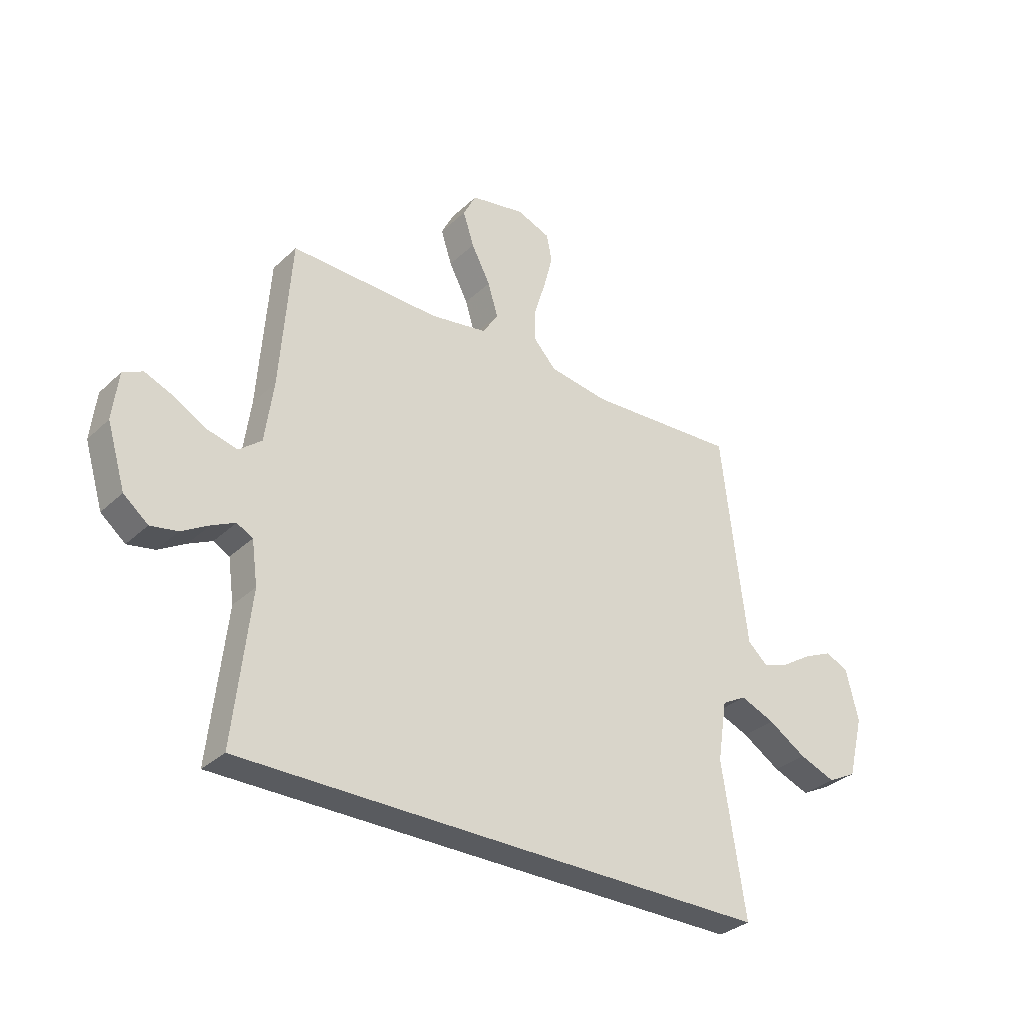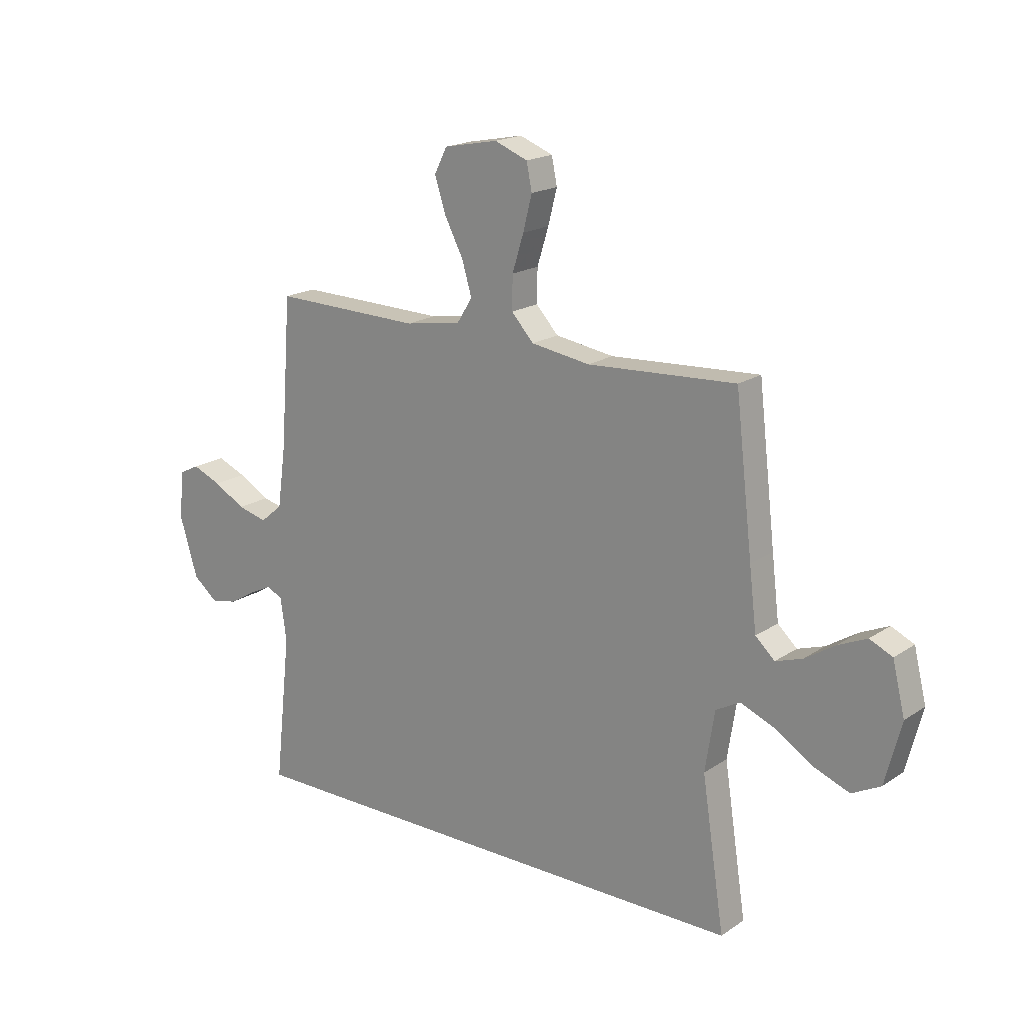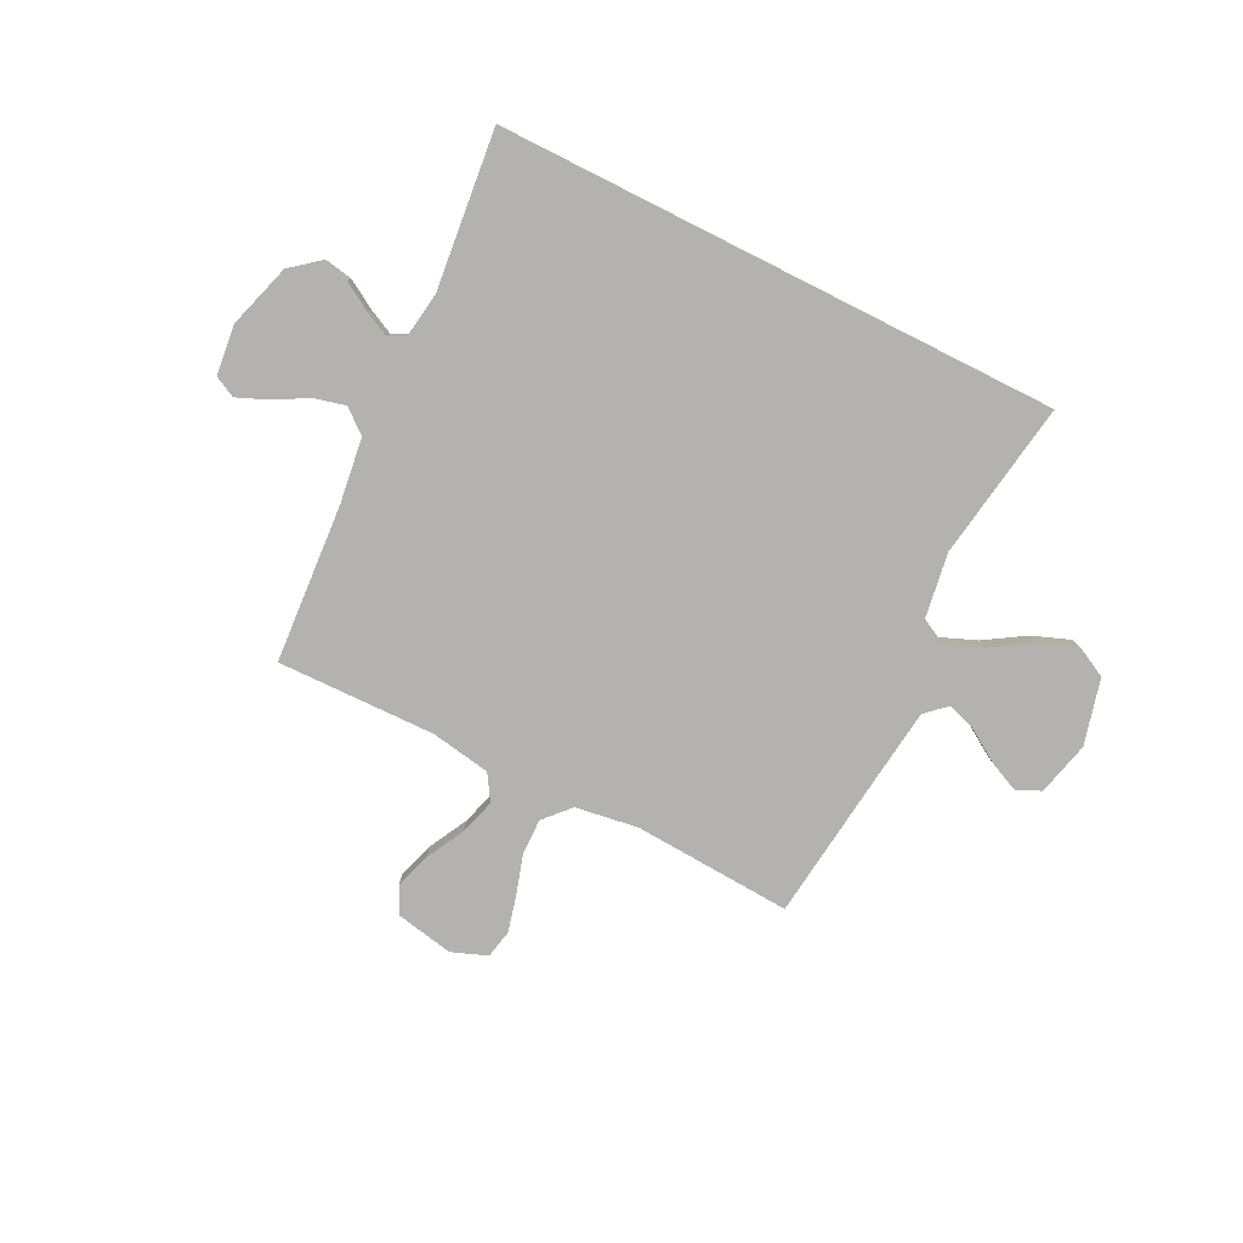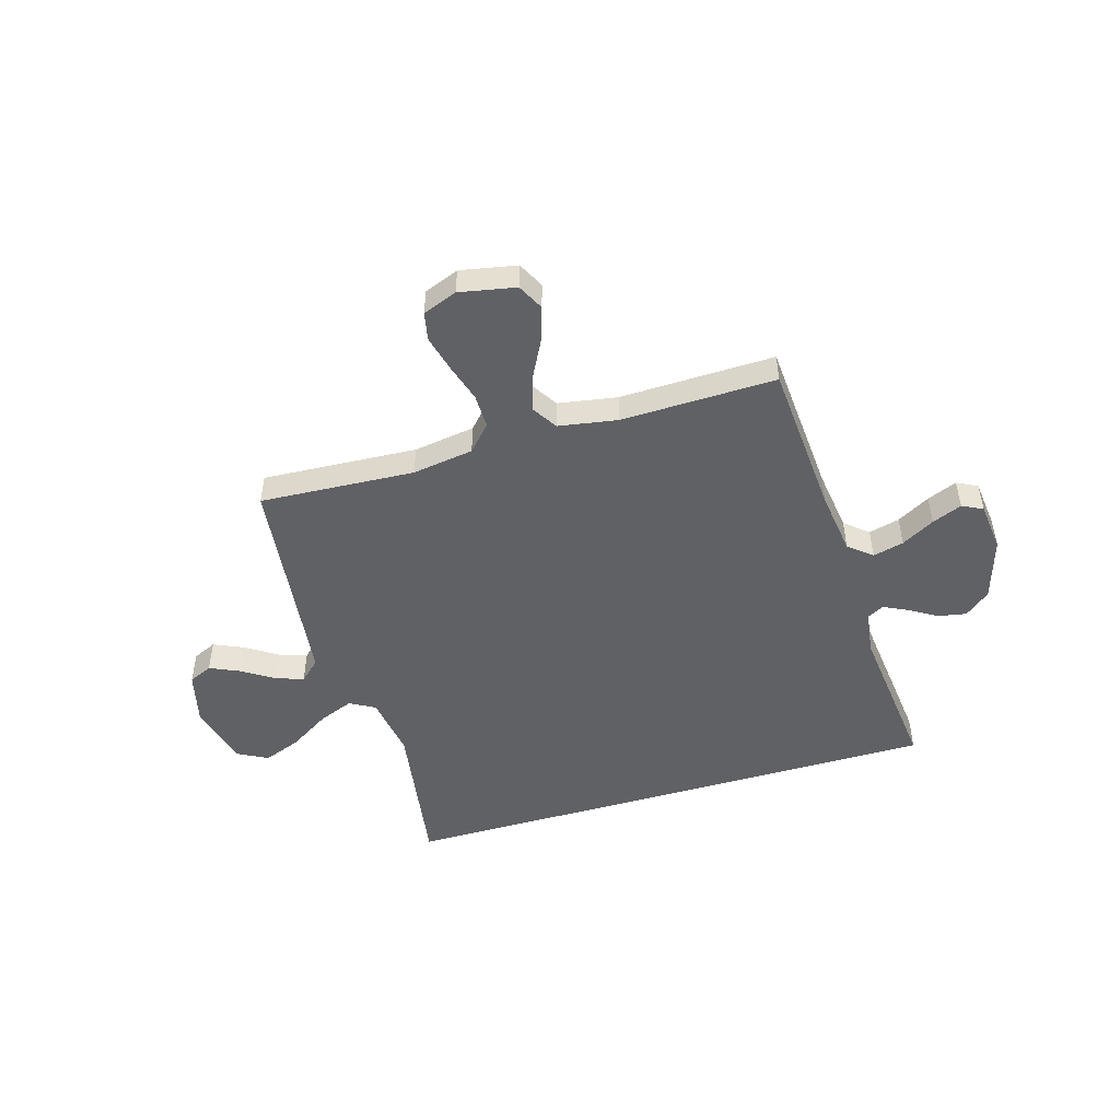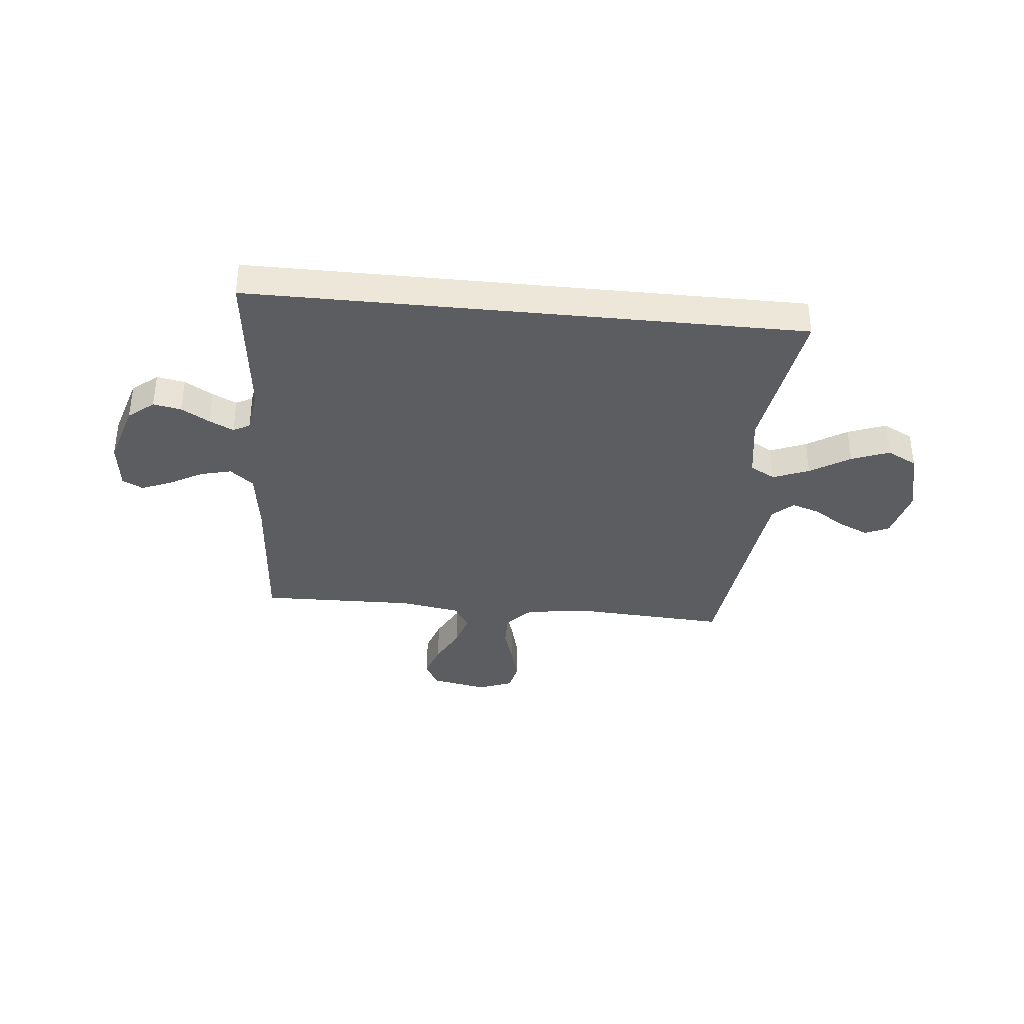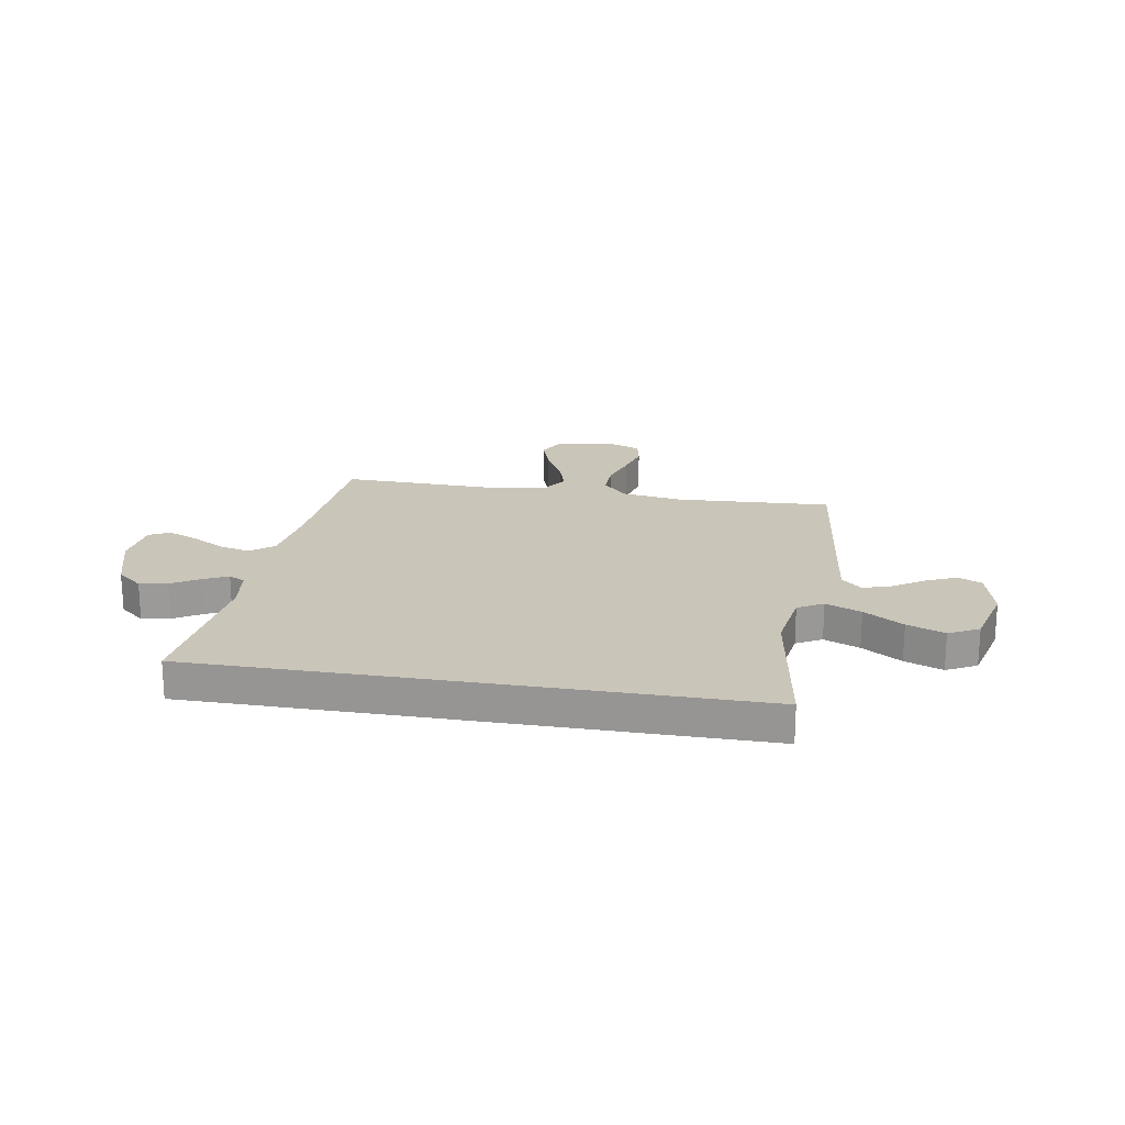
<metadata>
{"format":"obj","ext":"obj","renderer":"f3d","projection":"perspective","resolution":1024,"background":"white","views":[{"elev":-32.5,"azim":141.9,"up":"+Z"},{"elev":18.5,"azim":-141.7,"up":"+Z"},{"elev":-79.7,"azim":153.3,"up":"+Y"},{"elev":-49.2,"azim":16.4,"up":"+Y"},{"elev":-36.2,"azim":174.3,"up":"+Y"},{"elev":20.6,"azim":-170.4,"up":"+Y"}]}
</metadata>
<code>
v -0.503 0.07 -0.5
v -0.457 0.07 -0.2
v -0.476 0.07 -0.078
v -0.525 0.07 -0.051
v -0.594 0.07 -0.079
v -0.67 0.07 -0.127
v -0.743 0.07 -0.155
v -0.801 0.07 -0.125
v -0.833 0.07 0
v -0.808 0.07 0.102
v -0.762 0.07 0.123
v -0.704 0.07 0.097
v -0.643 0.07 0.058
v -0.589 0.07 0.04
v -0.55 0.07 0.076
v -0.535 0.07 0.2
v -0.5 0.07 0.5
v -0.2 0.07 0.483
v -0.081 0.07 0.501
v -0.036 0.07 0.55
v -0.037 0.07 0.617
v -0.06 0.07 0.691
v -0.078 0.07 0.761
v -0.067 0.07 0.815
v 0 0.07 0.841
v 0.109 0.07 0.82
v 0.135 0.07 0.769
v 0.113 0.07 0.701
v 0.075 0.07 0.628
v 0.055 0.07 0.561
v 0.086 0.07 0.512
v 0.2 0.07 0.493
v 0.5 0.07 0.5
v 0.522 0.07 0.2
v 0.539 0.07 0.077
v 0.584 0.07 0.04
v 0.644 0.07 0.055
v 0.708 0.07 0.091
v 0.766 0.07 0.115
v 0.806 0.07 0.095
v 0.817 0.07 0
v 0.78 0.07 -0.122
v 0.731 0.07 -0.162
v 0.677 0.07 -0.152
v 0.623 0.07 -0.12
v 0.576 0.07 -0.097
v 0.544 0.07 -0.114
v 0.532 0.07 -0.2
v 0.565 0.07 -0.5
v -0.503 0 -0.5
v -0.457 0 -0.2
v -0.476 0 -0.078
v -0.525 0 -0.051
v -0.594 0 -0.079
v -0.67 0 -0.127
v -0.743 0 -0.155
v -0.801 0 -0.125
v -0.833 0 0
v -0.808 0 0.102
v -0.762 0 0.123
v -0.704 0 0.097
v -0.643 0 0.058
v -0.589 0 0.04
v -0.55 0 0.076
v -0.535 0 0.2
v -0.5 0 0.5
v -0.2 0 0.483
v -0.081 0 0.501
v -0.036 0 0.55
v -0.037 0 0.617
v -0.06 0 0.691
v -0.078 0 0.761
v -0.067 0 0.815
v 0 0 0.841
v 0.109 0 0.82
v 0.135 0 0.769
v 0.113 0 0.701
v 0.075 0 0.628
v 0.055 0 0.561
v 0.086 0 0.512
v 0.2 0 0.493
v 0.5 0 0.5
v 0.522 0 0.2
v 0.539 0 0.077
v 0.584 0 0.04
v 0.644 0 0.055
v 0.708 0 0.091
v 0.766 0 0.115
v 0.806 0 0.095
v 0.817 0 0
v 0.78 0 -0.122
v 0.731 0 -0.162
v 0.677 0 -0.152
v 0.623 0 -0.12
v 0.576 0 -0.097
v 0.544 0 -0.114
v 0.532 0 -0.2
v 0.565 0 -0.5
f 48 49 1 2
f 47 48 2 3
f 46 47 3 4
f 42 43 44 45
f 42 45 46
f 41 42 46
f 37 38 39 40
f 36 37 40 41
f 32 33 34
f 31 32 34 35
f 26 27 28 29
f 26 29 30
f 25 26 30
f 24 25 30
f 21 22 23 24
f 21 24 30
f 20 21 30 31
f 16 17 18
f 15 16 18 19
f 14 15 19
f 10 11 12 13
f 10 13 14
f 9 10 14
f 8 9 14
f 5 6 7 8
f 4 5 8 14
f 36 41 46 4
f 19 20 31 35
f 19 35 36
f 4 14 19 36
f 51 50 98 97
f 52 51 97 96
f 53 52 96 95
f 94 93 92 91
f 95 94 91
f 95 91 90
f 89 88 87 86
f 90 89 86 85
f 83 82 81
f 84 83 81 80
f 78 77 76 75
f 79 78 75
f 79 75 74
f 79 74 73
f 73 72 71 70
f 79 73 70
f 80 79 70 69
f 67 66 65
f 68 67 65 64
f 68 64 63
f 62 61 60 59
f 63 62 59
f 63 59 58
f 63 58 57
f 57 56 55 54
f 63 57 54 53
f 53 95 90 85
f 84 80 69 68
f 85 84 68
f 85 68 63 53
f 1 50 51 2
f 2 51 52 3
f 3 52 53 4
f 4 53 54 5
f 5 54 55 6
f 6 55 56 7
f 7 56 57 8
f 8 57 58 9
f 9 58 59 10
f 10 59 60 11
f 11 60 61 12
f 12 61 62 13
f 13 62 63 14
f 14 63 64 15
f 15 64 65 16
f 16 65 66 17
f 17 66 67 18
f 18 67 68 19
f 19 68 69 20
f 20 69 70 21
f 21 70 71 22
f 22 71 72 23
f 23 72 73 24
f 24 73 74 25
f 25 74 75 26
f 26 75 76 27
f 27 76 77 28
f 28 77 78 29
f 29 78 79 30
f 30 79 80 31
f 31 80 81 32
f 32 81 82 33
f 33 82 83 34
f 34 83 84 35
f 35 84 85 36
f 36 85 86 37
f 37 86 87 38
f 38 87 88 39
f 39 88 89 40
f 40 89 90 41
f 41 90 91 42
f 42 91 92 43
f 43 92 93 44
f 44 93 94 45
f 45 94 95 46
f 46 95 96 47
f 47 96 97 48
f 48 97 98 49
f 49 98 50 1

</code>
